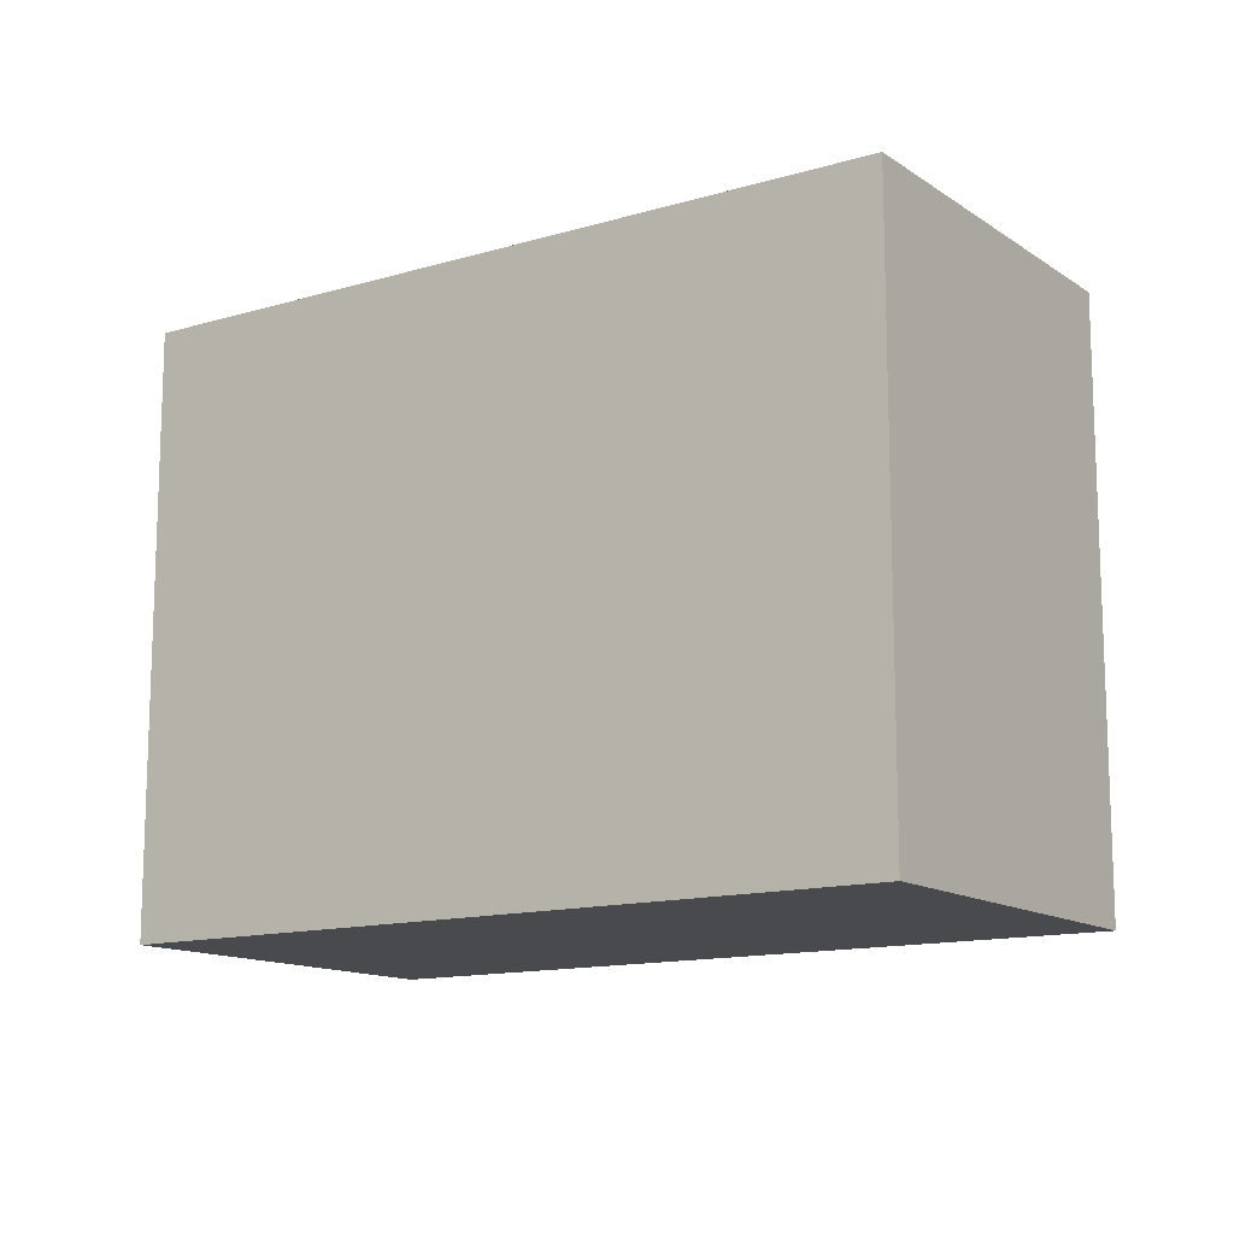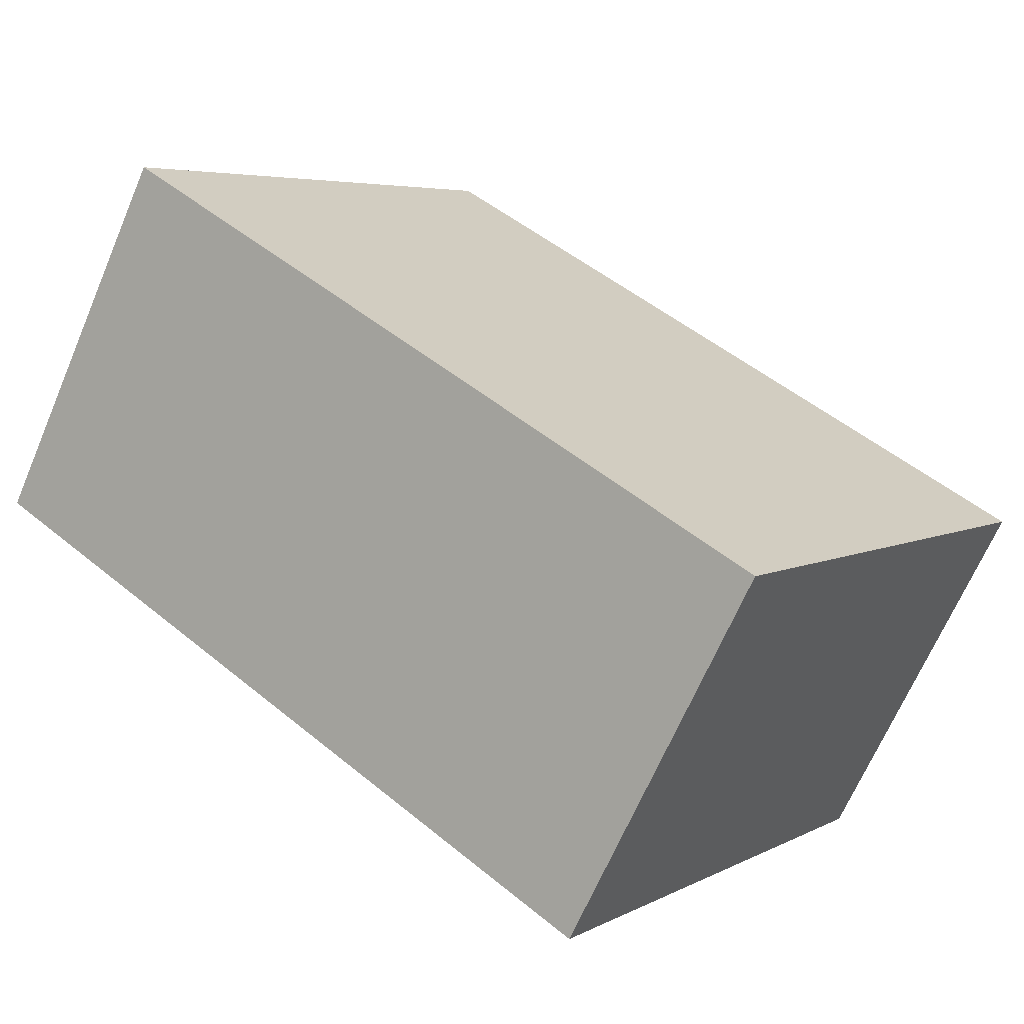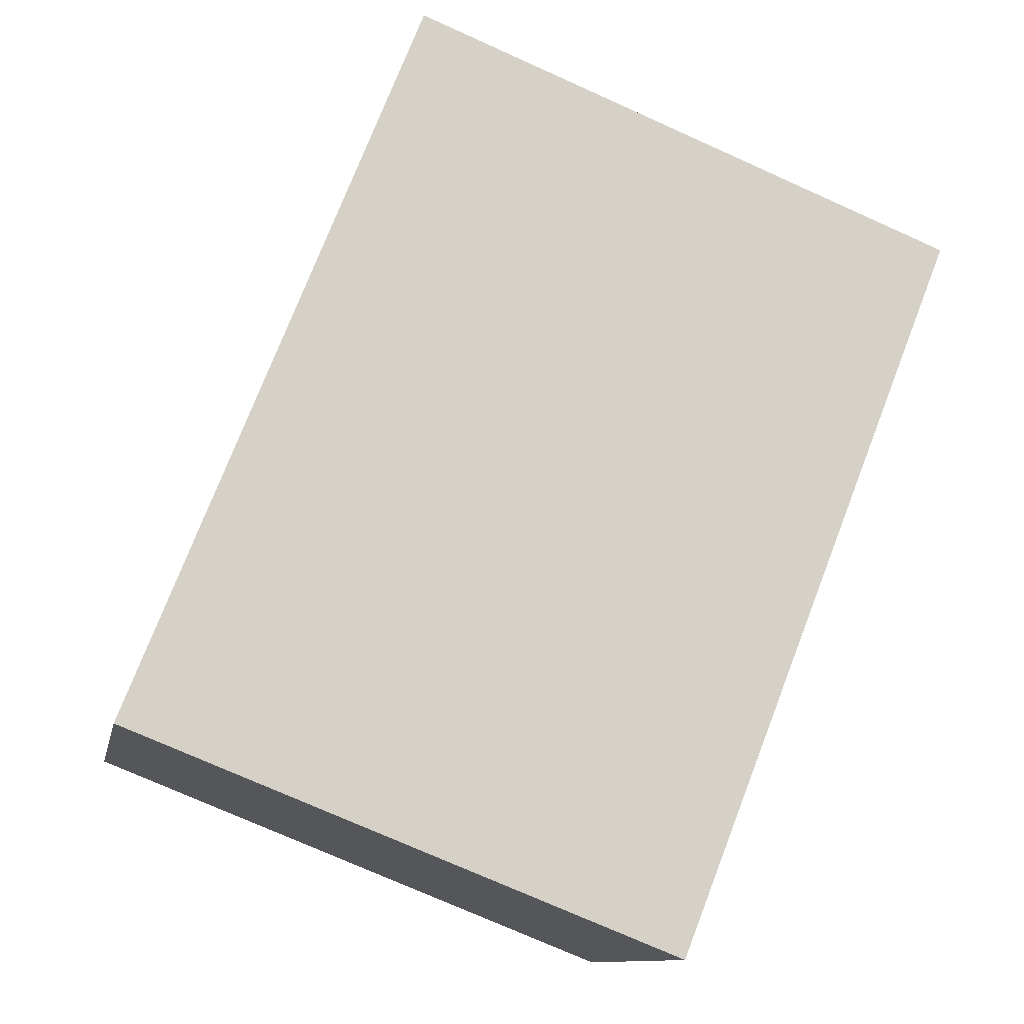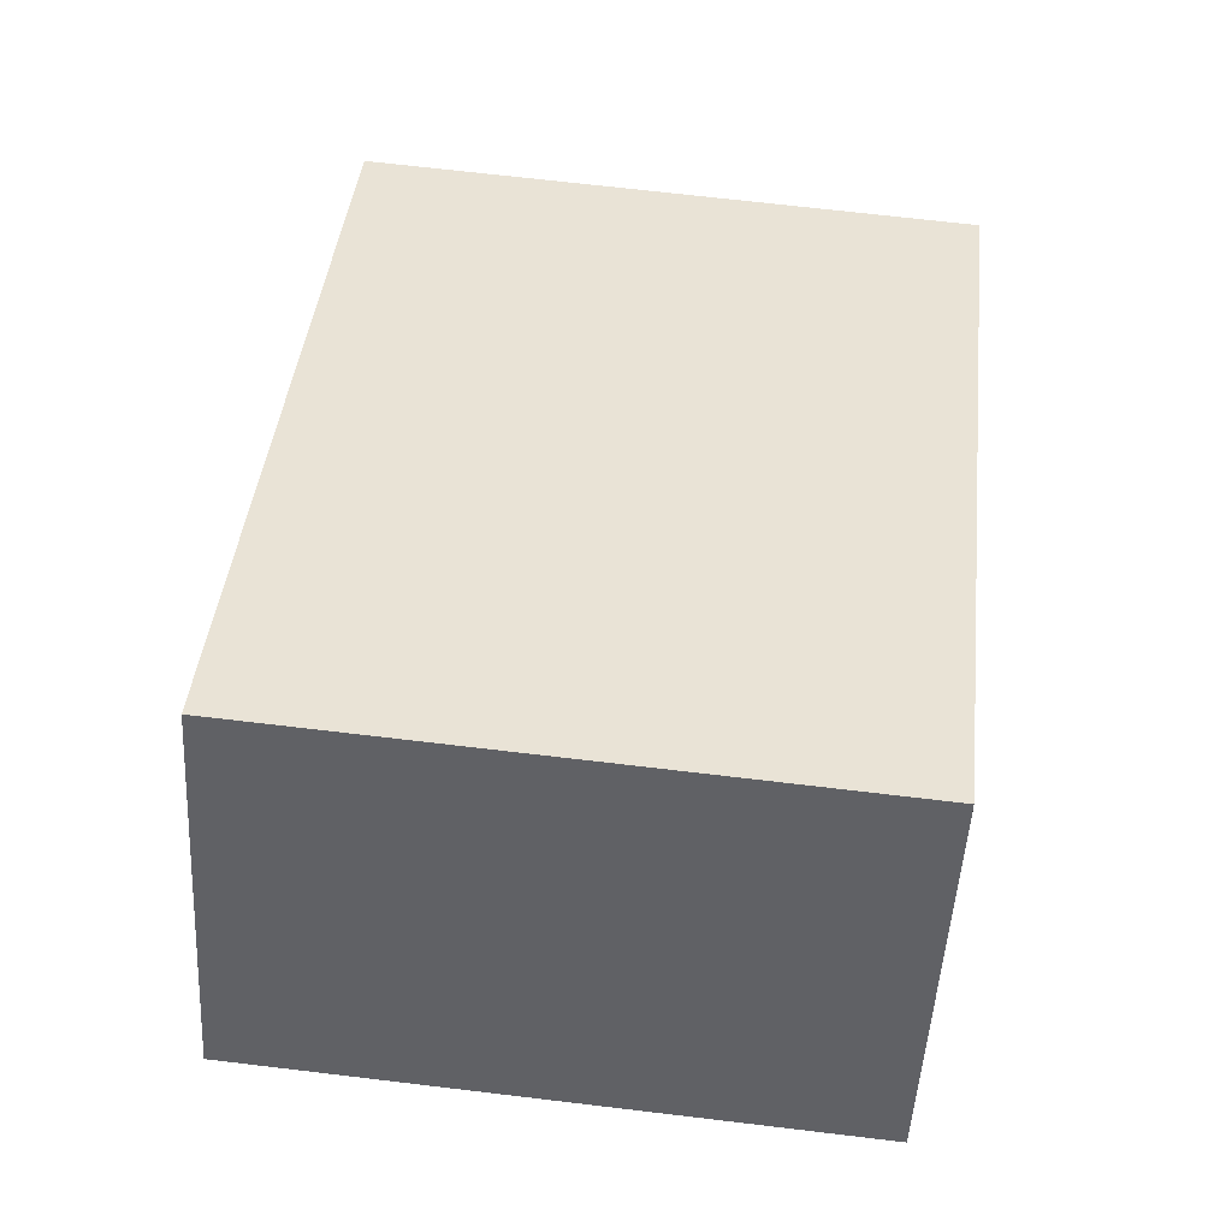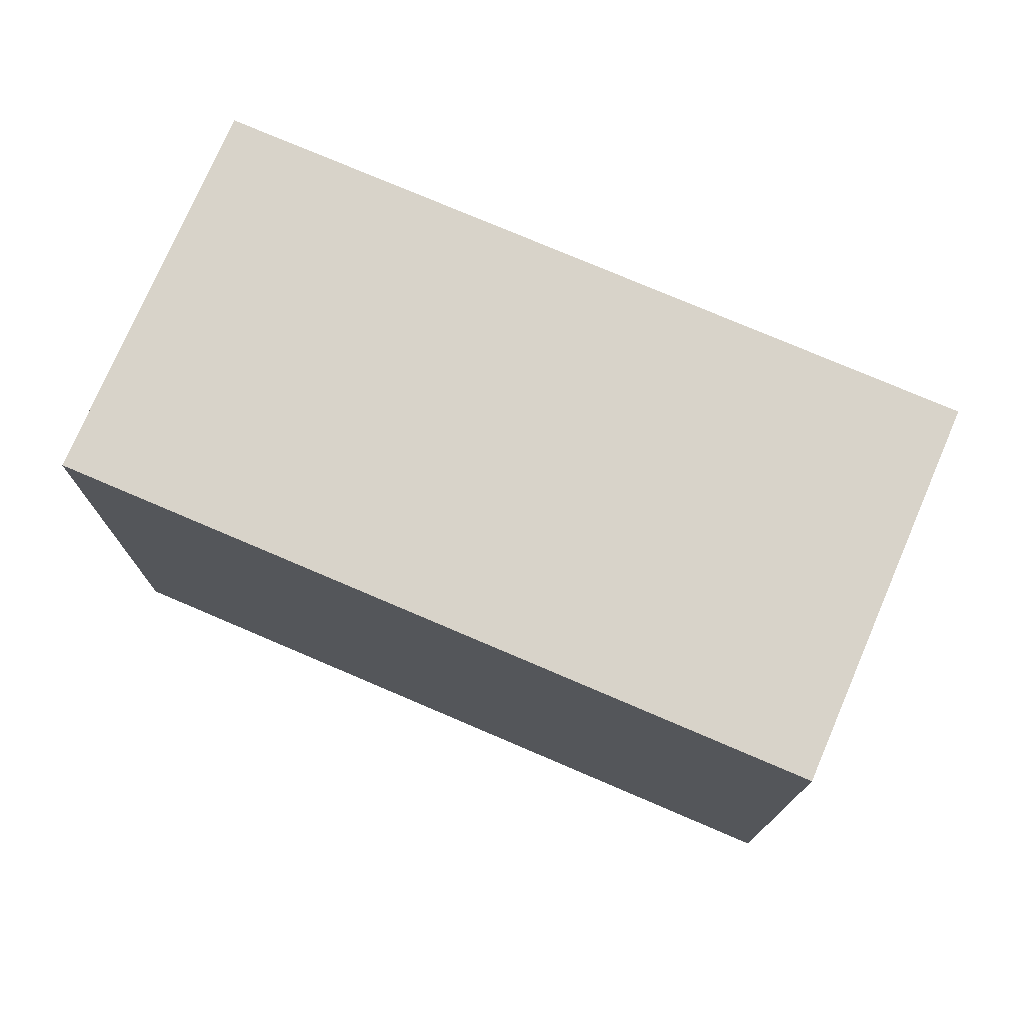
<metadata>
{"format":"obj","ext":"obj","renderer":"f3d","projection":"perspective","resolution":1024,"background":"white","views":[{"elev":-13.2,"azim":62.4,"up":"+Y"},{"elev":5.2,"azim":32.7,"up":"+Z"},{"elev":-75.3,"azim":-114.1,"up":"+Z"},{"elev":69.0,"azim":-83.2,"up":"+Z"},{"elev":75.9,"azim":51.4,"up":"+Y"}]}
</metadata>
<code>
v  3.343 2.245 -0.085
v  0 2.245 1.375e-16
v  0.708 2.245 1.33
v  2.631 2.245 -1.412
v  0.708 -8.144e-17 1.33
v  3.343 5.205e-18 -0.085
v  2.631 8.646e-17 -1.412
v  0 0 0
g defaultobject
f 1 2 3
f 2 1 4
f 5 1 3
f 1 5 6
f 6 4 1
f 4 6 7
f 7 2 4
f 2 7 8
f 8 3 2
f 3 8 5
f 8 6 5
f 6 8 7

</code>
